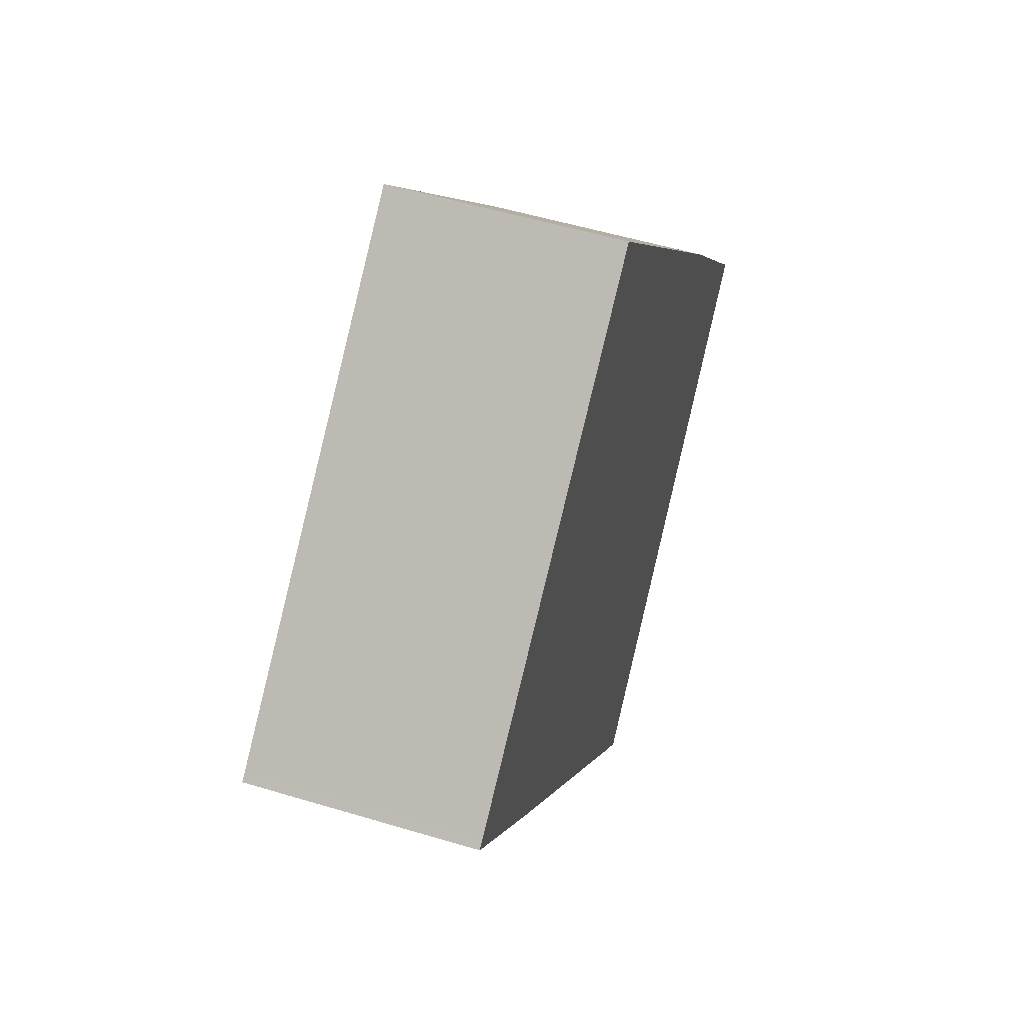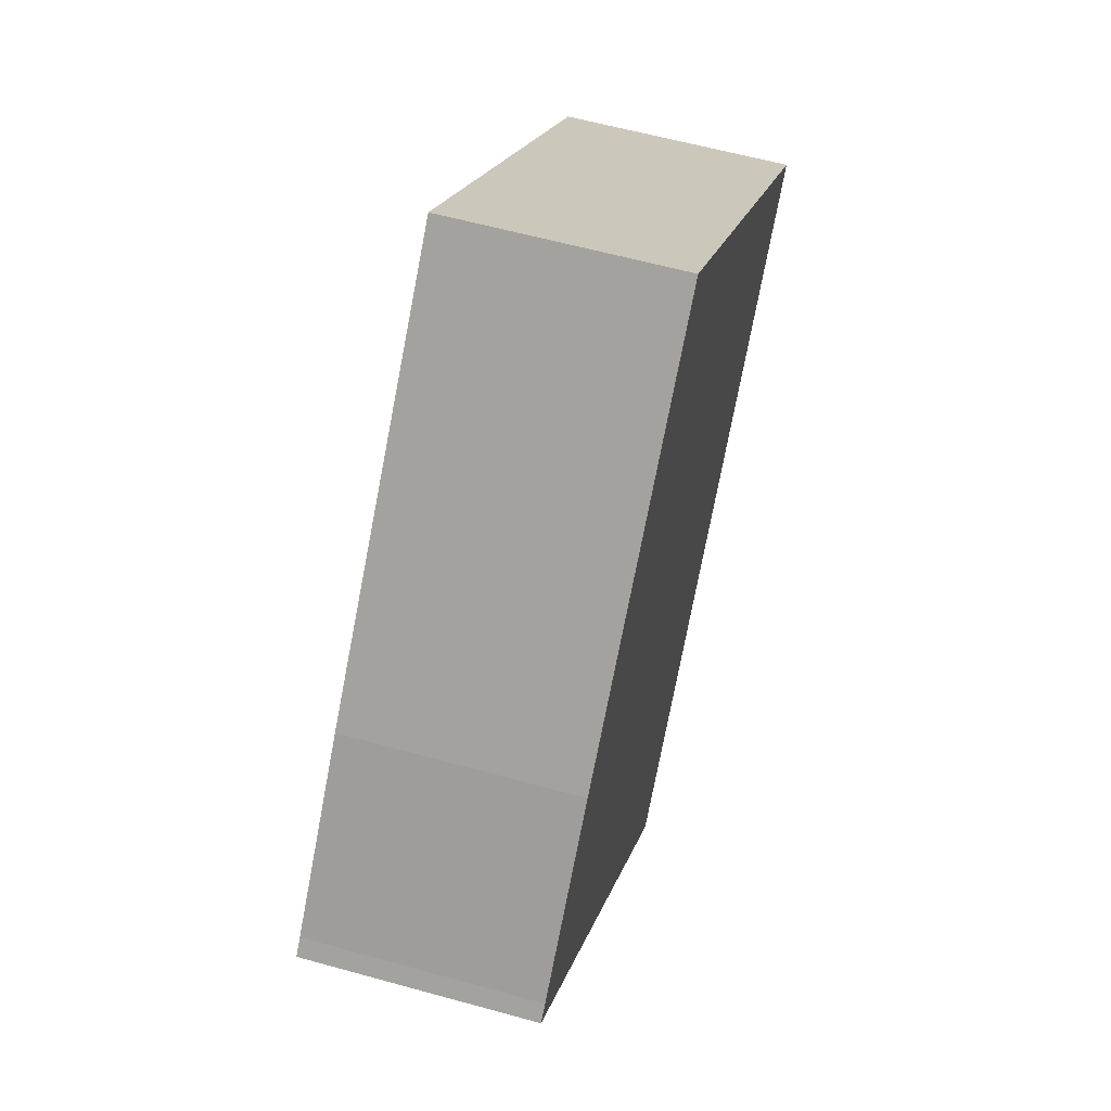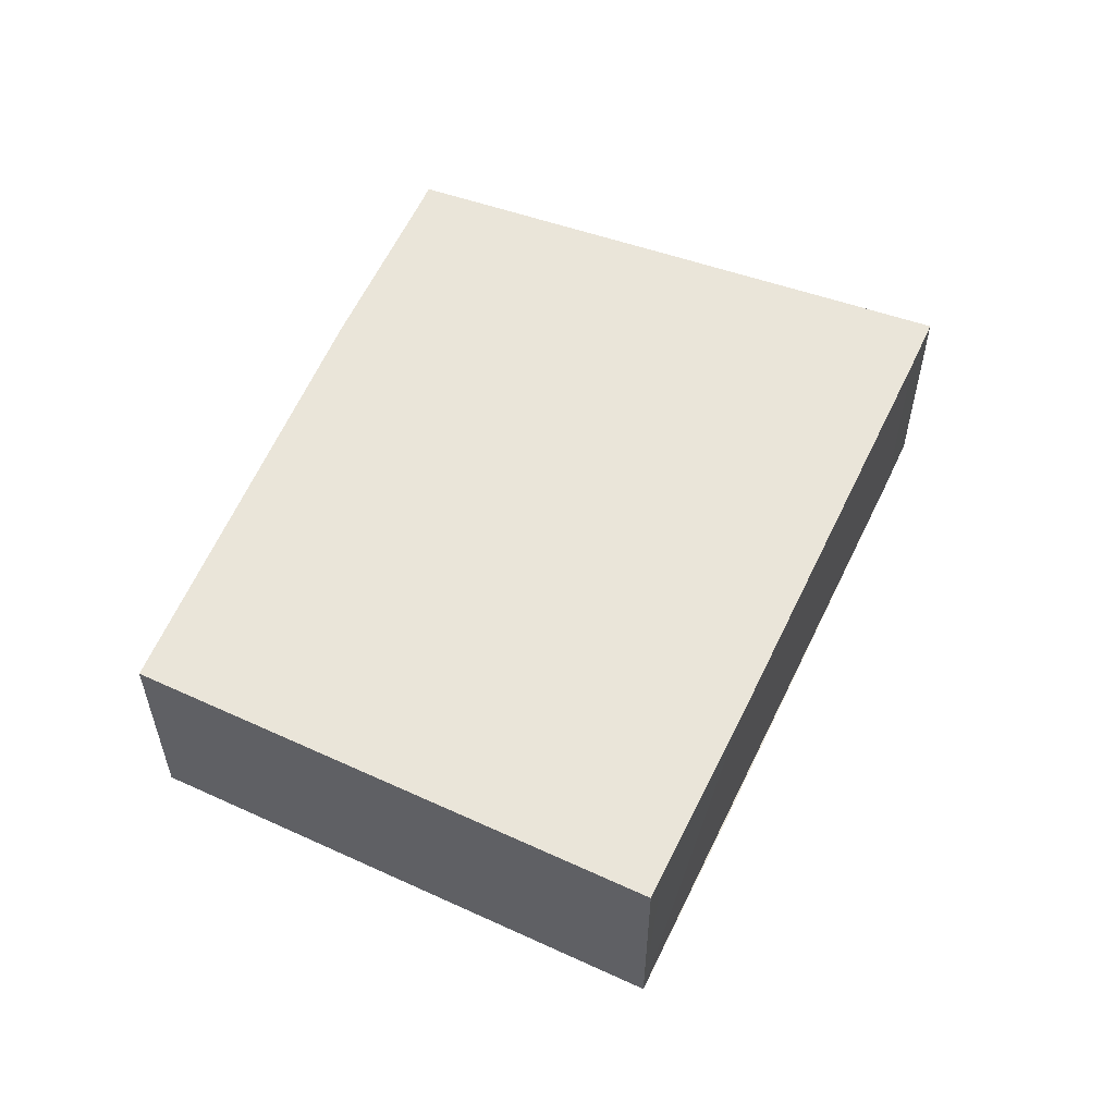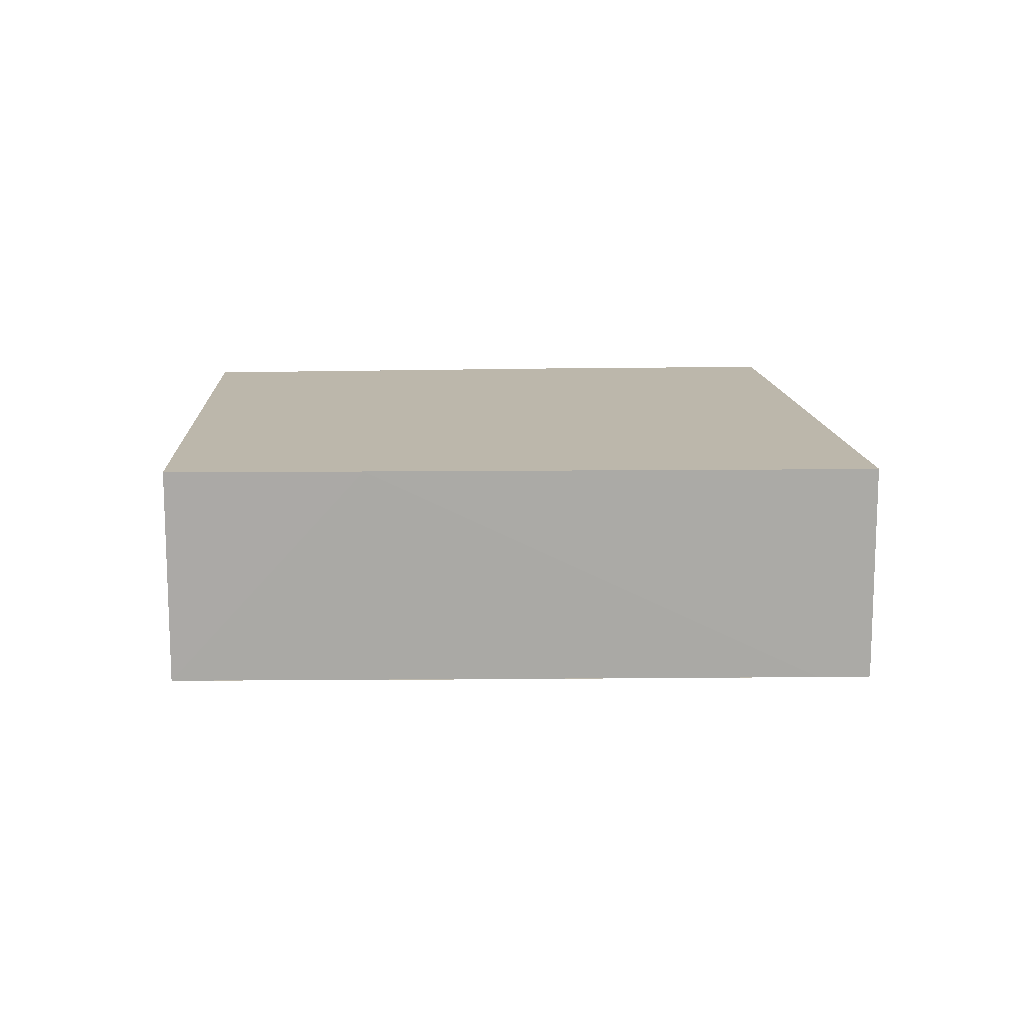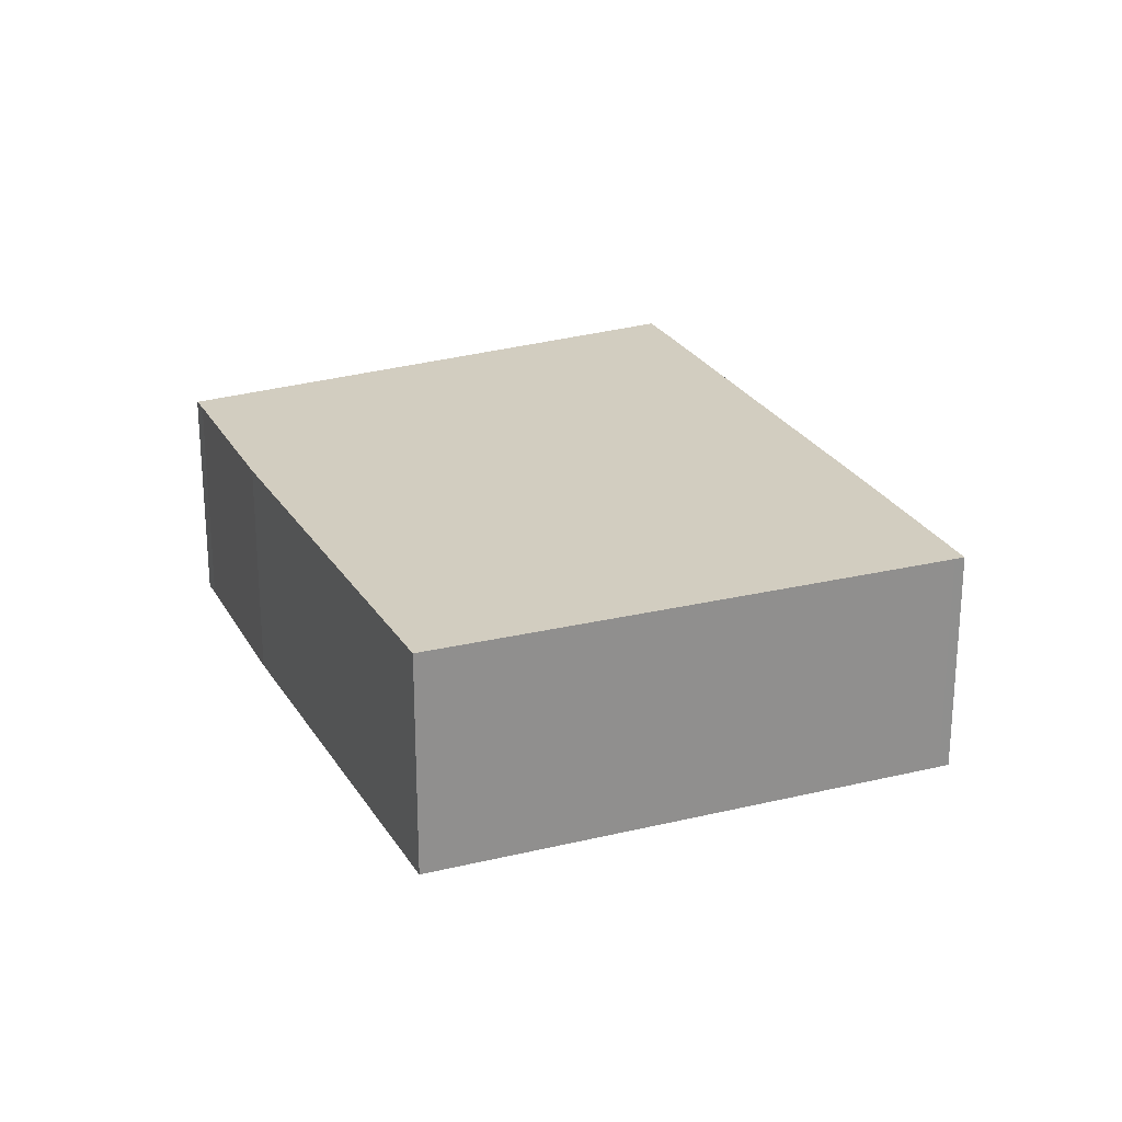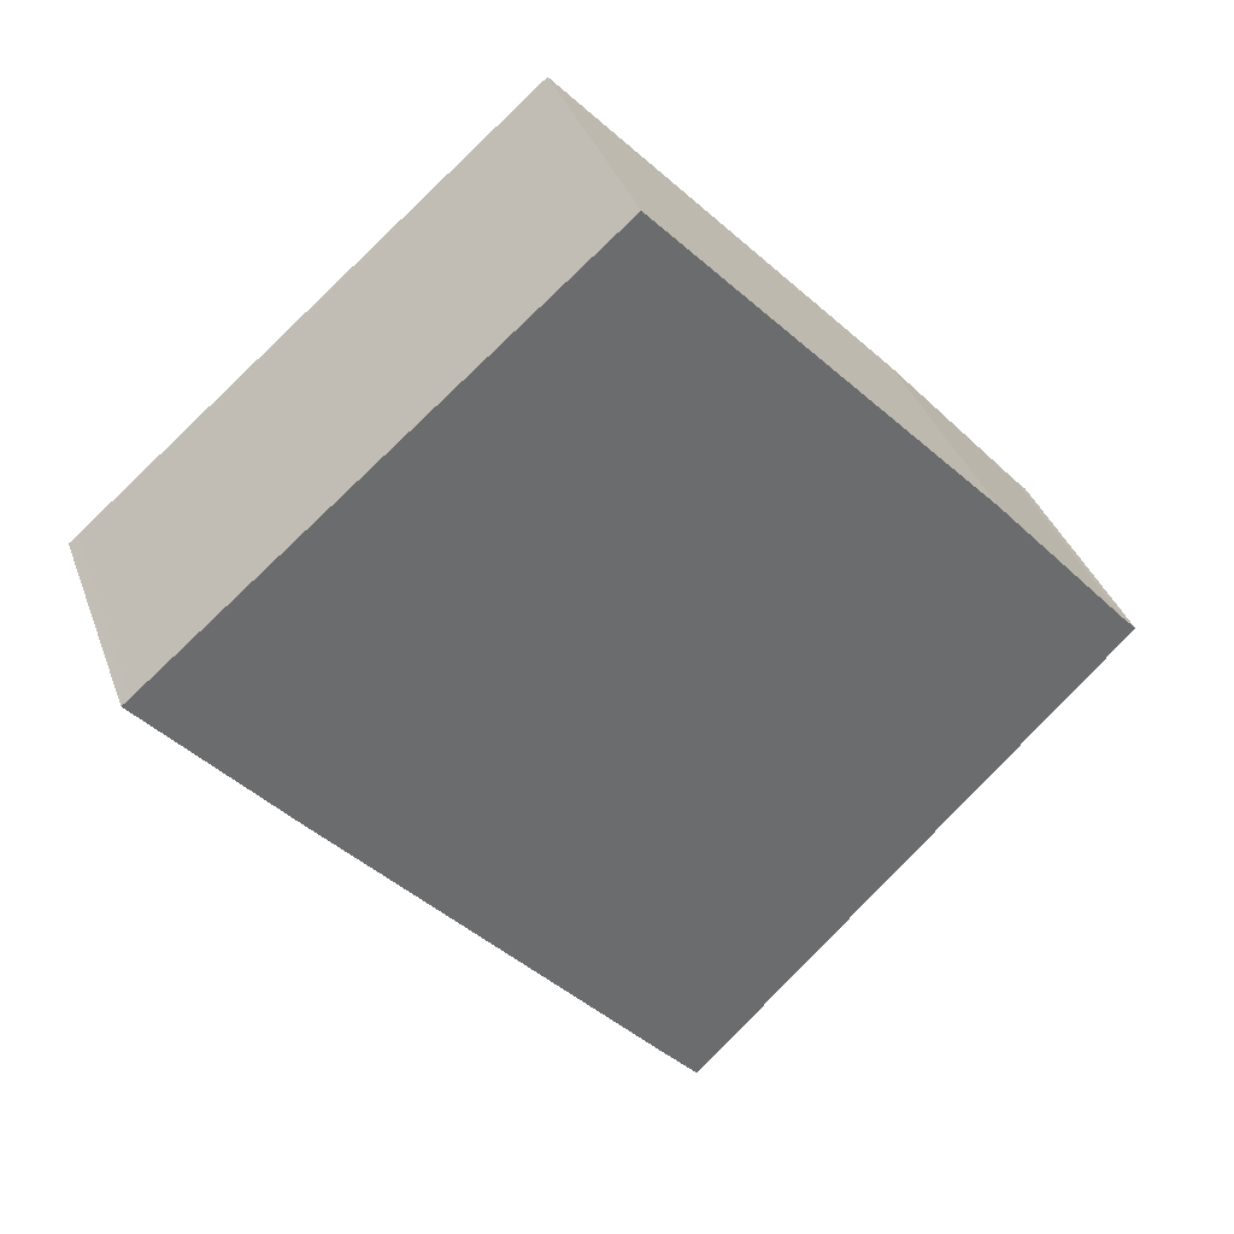
<metadata>
{"format":"obj","ext":"obj","renderer":"f3d","projection":"perspective","resolution":1024,"background":"white","views":[{"elev":52.8,"azim":108.0,"up":"+Z"},{"elev":59.1,"azim":-74.0,"up":"+Z"},{"elev":58.0,"azim":65.9,"up":"+Y"},{"elev":14.4,"azim":129.5,"up":"+Y"},{"elev":24.6,"azim":18.8,"up":"+Y"},{"elev":37.2,"azim":161.3,"up":"+Z"}]}
</metadata>
<code>
v  0 2.459 1.506e-16
v  4.751 2.459 -4.124
v  4.354 2.459 -4.574
v  8.135 2.459 -0.188
v  0.144 2.459 0.152
v  1.579 2.459 1.77
v  9.396 2.459 1.31
v  5.002 2.459 5.407
v  9.489 2.459 1.6
v  9.578 2.459 1.526
v  7.572 2.459 3.227
v  4.354 2.801e-16 -4.574
v  0 0 0
v  0.144 -9.307e-18 0.152
v  1.579 -1.084e-16 1.77
v  5.002 -3.311e-16 5.407
v  7.572 -1.976e-16 3.227
v  9.489 -9.797e-17 1.6
v  9.578 -9.344e-17 1.526
v  4.751 2.525e-16 -4.124
v  9.396 -8.021e-17 1.31
v  8.135 1.151e-17 -0.188
g defaultobject
f 1 2 3
f 2 1 4
f 4 1 5
f 4 5 6
f 4 6 7
f 7 6 8
f 7 8 9
f 7 9 10
f 9 8 11
f 12 1 3
f 1 12 13
f 13 5 1
f 5 13 14
f 14 6 5
f 6 14 15
f 15 8 6
f 8 15 16
f 16 11 8
f 11 16 17
f 11 17 9
f 9 17 18
f 9 18 10
f 10 18 19
f 20 2 4
f 2 20 3
f 3 20 12
f 19 7 10
f 7 19 4
f 4 19 20
f 20 19 21
f 20 21 22
f 18 21 19
f 21 18 17
f 21 17 22
f 22 17 20
f 20 17 16
f 20 16 15
f 20 15 12
f 12 15 14
f 12 14 13

</code>
